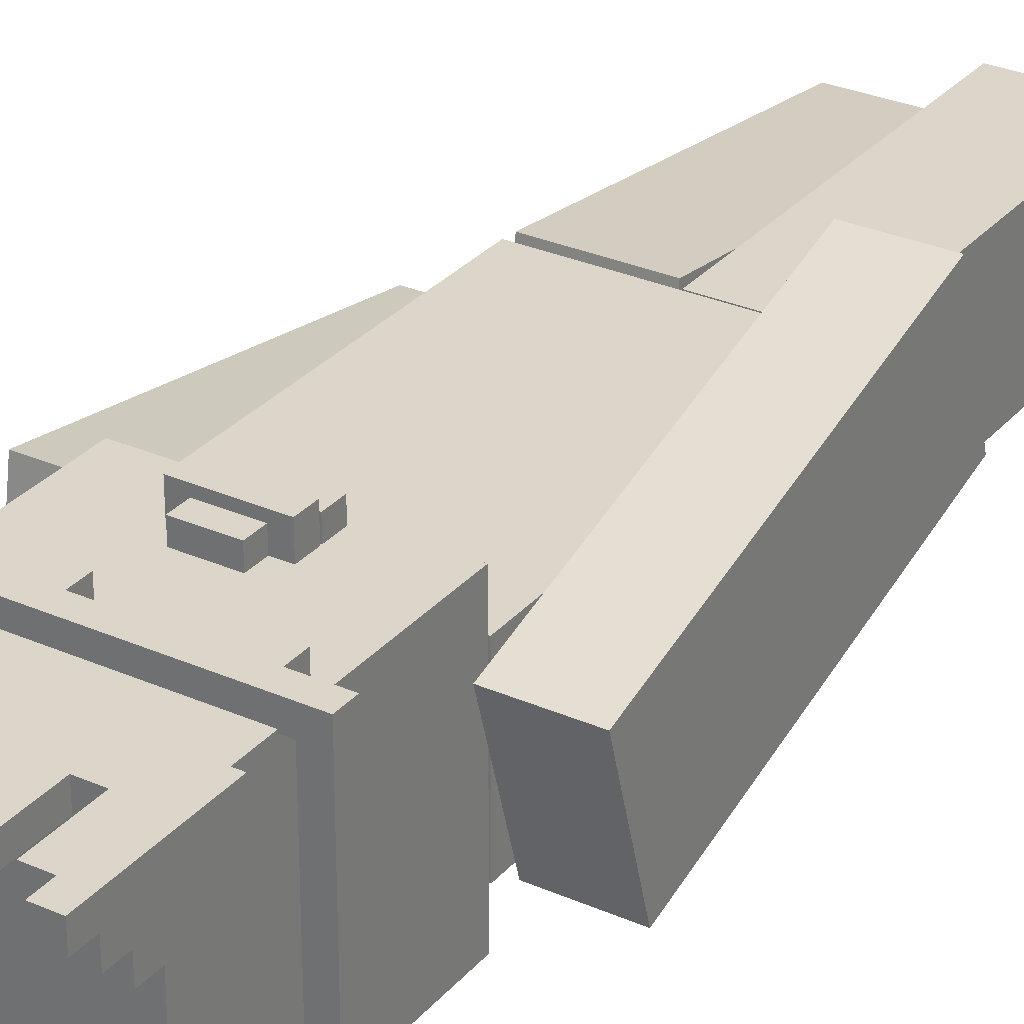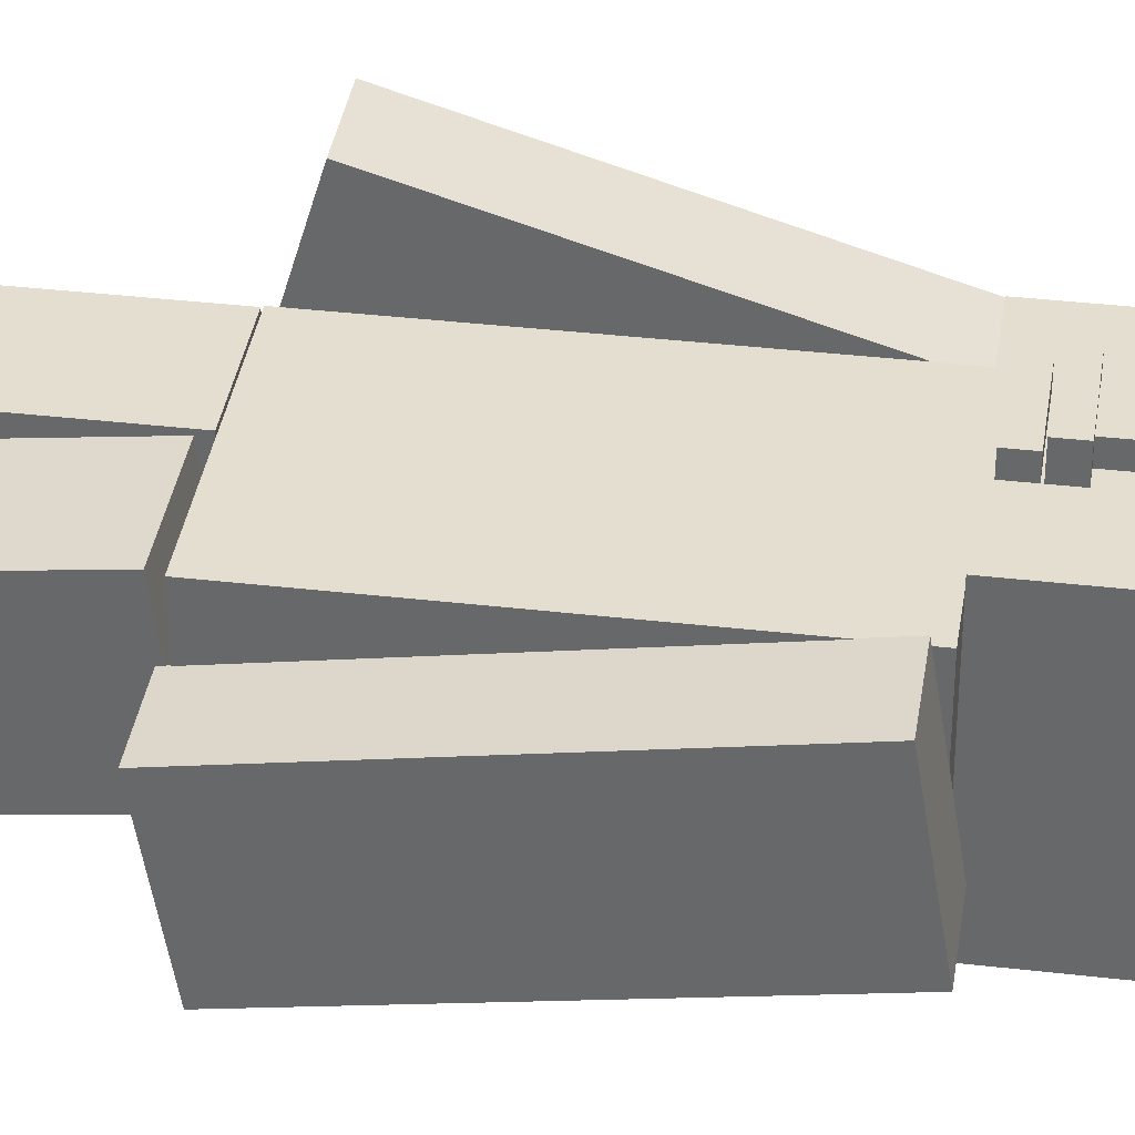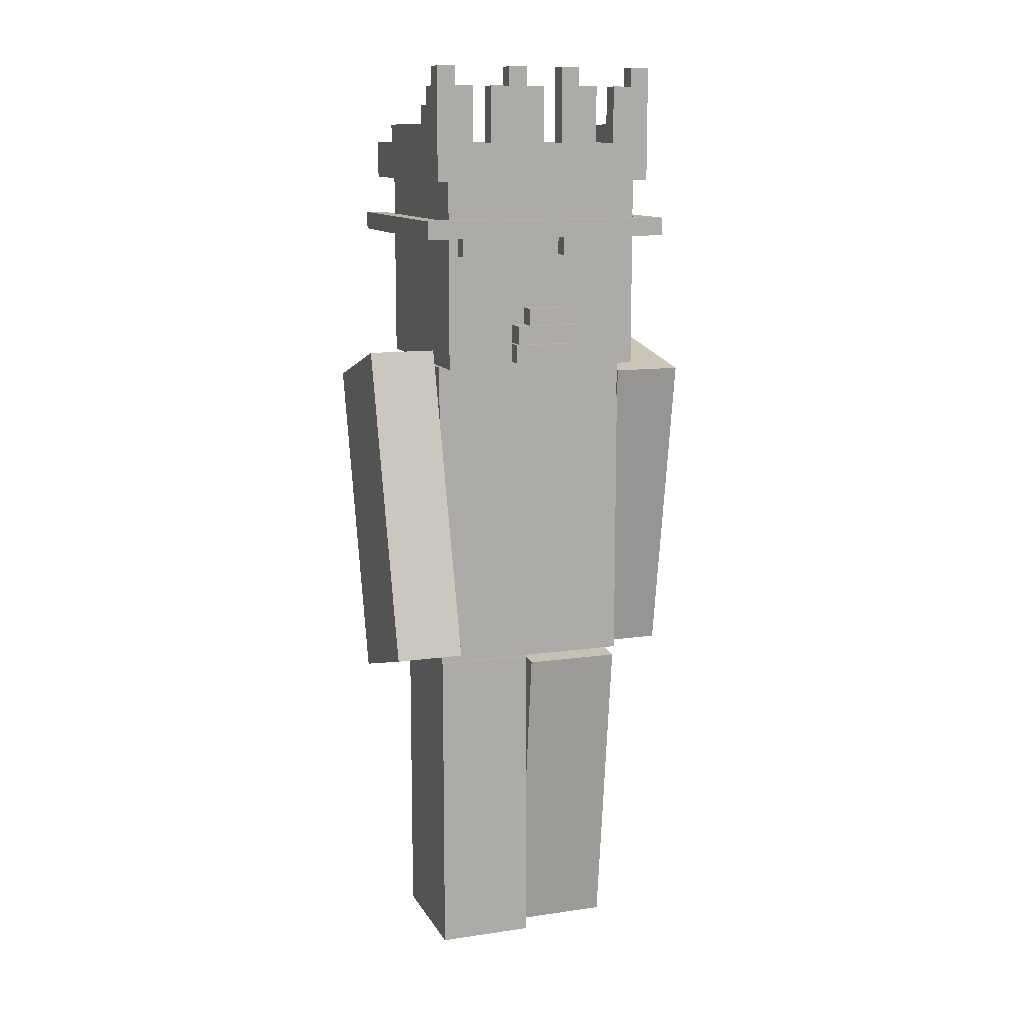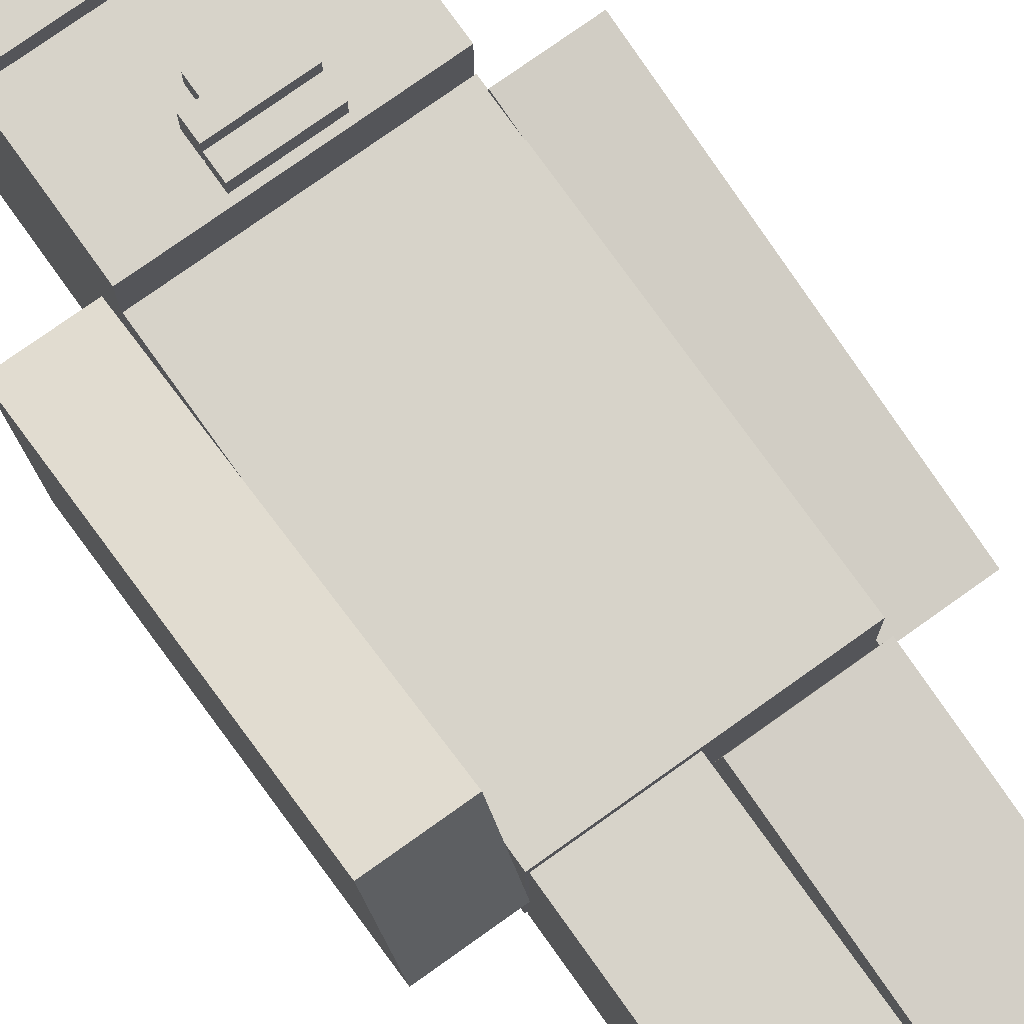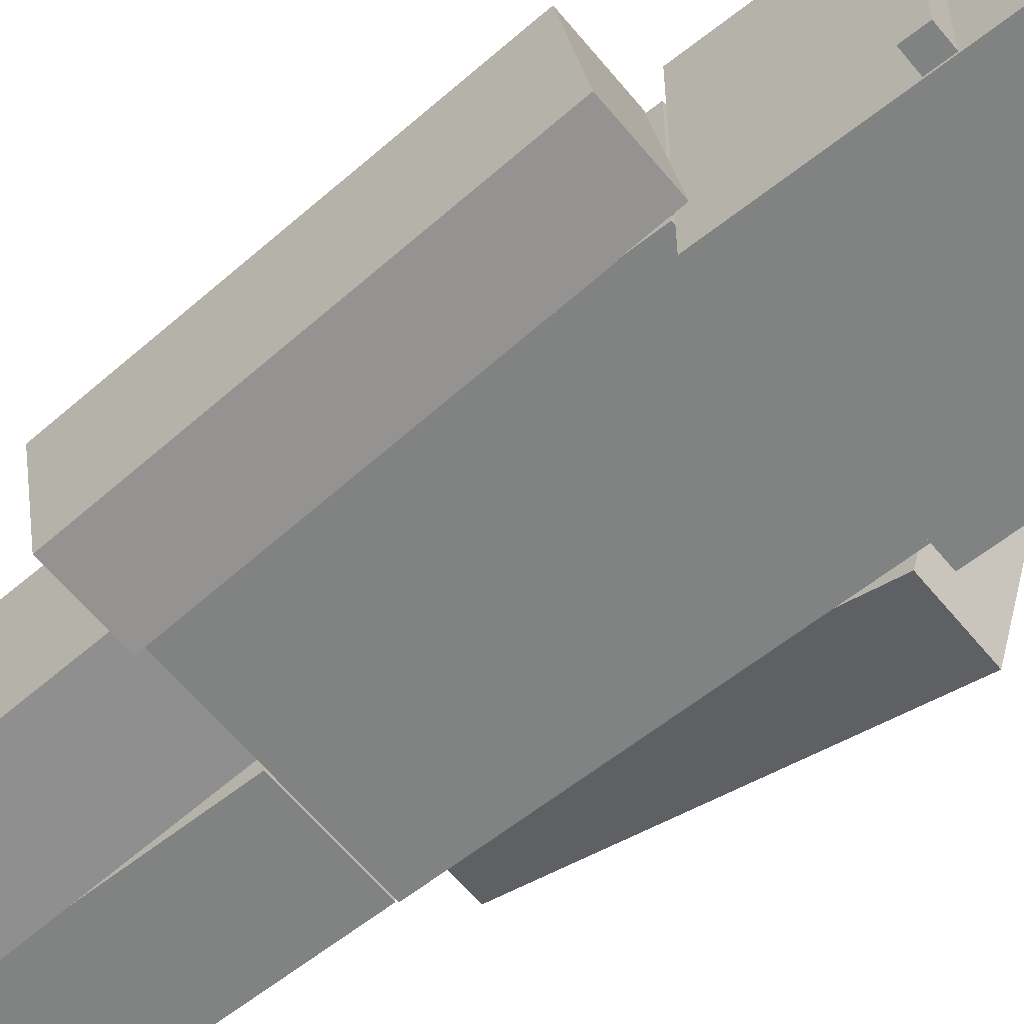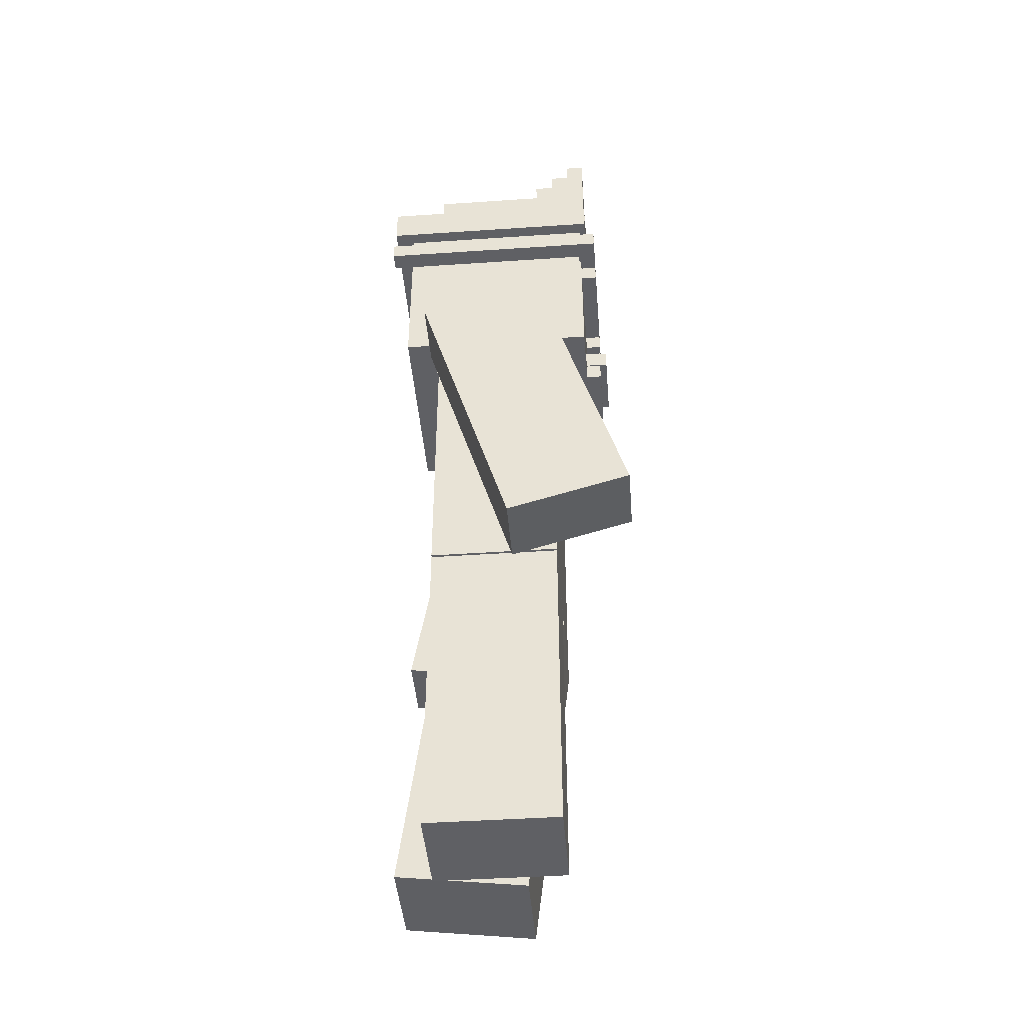
<metadata>
{"format":"obj","ext":"obj","renderer":"f3d","projection":"perspective","resolution":1024,"background":"white","views":[{"elev":30.0,"azim":-147.3,"up":"+Z"},{"elev":36.5,"azim":98.6,"up":"+Z"},{"elev":11.8,"azim":-19.2,"up":"+Y"},{"elev":76.3,"azim":-35.5,"up":"+Z"},{"elev":-60.6,"azim":129.0,"up":"+Z"},{"elev":-43.6,"azim":-85.4,"up":"+Y"}]}
</metadata>
<code>
v 0.3607 268.8 0.3261
v -0.3607 268.8 0.3261
v 0.3607 268.8 0.3261
v -0.3607 268.8 0.3261
v -0.3607 268.8 0.3862
v 0.3607 268.8 0.3862
v -0.3607 268.8 0.3862
v 0.3607 268.8 0.3862
o cube
f 4 7 5 2
f 3 4 2 1
f 8 3 1 6
f 7 8 6 5
f 6 1 2 5
f 7 4 3 8
v 0.4209 268.8 -0.3954
v 0.3607 268.8 -0.3954
v 0.4209 268.8 -0.3954
v 0.3607 268.8 -0.3954
v 0.4209 268.8 0.3862
v 0.4209 268.8 0.3862
o cube_1
f 12 8 6 10
f 11 12 10 9
f 14 11 9 13
f 8 14 13 6
f 13 9 10 6
f 8 12 11 14
v -0.3607 268.8 -0.3954
v -0.4209 268.8 -0.3954
v -0.3607 268.8 -0.3954
v -0.4209 268.8 -0.3954
v -0.4209 268.8 0.3862
v -0.4209 268.8 0.3862
o cube_2
f 18 20 19 16
f 17 18 16 15
f 7 17 15 5
f 20 7 5 19
f 5 15 16 19
f 20 18 17 7
v 0.3006 268.8 0.3261
v 0.06013 268.8 0.3261
v 0.3006 268.7 0.3261
v 0.06013 268.7 0.3261
v 0.06013 268.8 0.3862
v 0.3006 268.8 0.3862
v 0.06013 268.7 0.3862
v 0.3006 268.7 0.3862
o cube_3
f 24 27 25 22
f 23 24 22 21
f 28 23 21 26
f 27 28 26 25
f 26 21 22 25
f 27 24 23 28
v -0.06013 268.8 0.3261
v -0.3006 268.8 0.3261
v -0.06013 268.7 0.3261
v -0.3006 268.7 0.3261
v -0.3006 268.8 0.3862
v -0.06013 268.8 0.3862
v -0.3006 268.7 0.3862
v -0.06013 268.7 0.3862
o cube_4
f 32 35 33 30
f 31 32 30 29
f 36 31 29 34
f 35 36 34 33
f 34 29 30 33
f 35 32 31 36
v 0.375 269.1 -0.3987
v -0.375 269.1 -0.3987
v 0.375 269 -0.3987
v -0.375 269 -0.3987
v -0.375 269.1 0.3513
v 0.375 269.1 0.3513
v -0.375 269 0.3513
v 0.375 269 0.3513
o cube_5
f 40 43 41 38
f 39 40 38 37
f 44 39 37 42
f 43 44 42 41
f 42 37 38 41
f 43 40 39 44
v -0.3125 269.3 0.2888
v -0.375 269.3 0.2888
v -0.3125 269.1 0.2888
v -0.375 269.1 0.2888
v -0.375 269.3 0.3513
v -0.3125 269.3 0.3513
v -0.3125 269.1 0.3513
o cube_6
f 48 41 49 46
f 47 48 46 45
f 51 47 45 50
f 41 51 50 49
f 50 45 46 49
f 41 48 47 51
v 0.375 269.3 0.2888
v 0.3125 269.3 0.2888
v 0.375 269.1 0.2888
v 0.3125 269.1 0.2888
v 0.3125 269.3 0.3513
v 0.375 269.3 0.3513
v 0.3125 269.1 0.3513
o cube_7
f 55 58 56 53
f 54 55 53 52
f 42 54 52 57
f 58 42 57 56
f 57 52 53 56
f 58 55 54 42
v 0.125 269.3 0.2888
v 0.0625 269.3 0.2888
v 0.125 269.1 0.2888
v 0.0625 269.1 0.2888
v 0.0625 269.3 0.3513
v 0.125 269.3 0.3513
v 0.0625 269.1 0.3513
v 0.125 269.1 0.3513
o cube_8
f 62 65 63 60
f 61 62 60 59
f 66 61 59 64
f 65 66 64 63
f 64 59 60 63
f 65 62 61 66
v -0.0625 269.3 0.2888
v -0.125 269.3 0.2888
v -0.0625 269.1 0.2888
v -0.125 269.1 0.2888
v -0.125 269.3 0.3513
v -0.0625 269.3 0.3513
v -0.125 269.1 0.3513
v -0.0625 269.1 0.3513
o cube_9
f 70 73 71 68
f 69 70 68 67
f 74 69 67 72
f 73 74 72 71
f 72 67 68 71
f 73 70 69 74
v -0.125 269.3 0.2888
v -0.1875 269.3 0.2888
v -0.1875 269.1 0.2888
v -0.1875 269.3 0.3513
v -0.125 269.3 0.3513
v -0.1875 269.1 0.3513
o cube_10
f 77 80 78 76
f 70 77 76 75
f 73 70 75 79
f 80 73 79 78
f 79 75 76 78
f 80 77 70 73
v -0.25 269.3 0.2888
v -0.3125 269.3 0.2888
v -0.25 269.1 0.2888
v -0.3125 269.3 0.3513
v -0.25 269.3 0.3513
v -0.25 269.1 0.3513
o cube_11
f 47 51 84 82
f 83 47 82 81
f 86 83 81 85
f 51 86 85 84
f 85 81 82 84
f 51 47 83 86
v 0 269.3 0.2888
v -0.0625 269.3 0.2888
v 0 269.1 0.2888
v -0.0625 269.3 0.3513
v 0 269.3 0.3513
v 0 269.1 0.3513
o cube_12
f 69 74 90 88
f 89 69 88 87
f 92 89 87 91
f 74 92 91 90
f 91 87 88 90
f 74 69 89 92
v 0.1875 269.3 0.2888
v 0.125 269.3 0.2888
v 0.1875 269.1 0.2888
v 0.125 269.3 0.3513
v 0.1875 269.3 0.3513
v 0.1875 269.1 0.3513
o cube_13
f 61 66 96 94
f 95 61 94 93
f 98 95 93 97
f 66 98 97 96
f 97 93 94 96
f 66 61 95 98
v 0.3125 269.3 0.2888
v 0.25 269.3 0.2888
v 0.25 269.1 0.2888
v 0.25 269.3 0.3513
v 0.3125 269.3 0.3513
v 0.25 269.1 0.3513
o cube_14
f 101 104 102 100
f 55 101 100 99
f 58 55 99 103
f 104 58 103 102
f 103 99 100 102
f 104 101 55 58
v 0.375 269.3 0.2263
v 0.3125 269.3 0.2263
v 0.375 269.1 0.2263
v 0.3125 269.1 0.2263
v 0.375 269.3 0.2888
o cube_15
f 108 55 99 106
f 107 108 106 105
f 54 107 105 109
f 55 54 109 99
f 109 105 106 99
f 55 108 107 54
v 0.375 269.1 -0.2112
v 0.3125 269.1 -0.2112
v 0.375 269.1 -0.2112
v 0.3125 269.1 -0.2112
v 0.3125 269.1 0.1638
v 0.375 269.1 0.1638
v 0.3125 269.1 0.1638
v 0.375 269.1 0.1638
o cube_16
f 113 116 114 111
f 112 113 111 110
f 117 112 110 115
f 116 117 115 114
f 115 110 111 114
f 116 113 112 117
v -0.3125 269.1 -0.2112
v -0.375 269.1 -0.2112
v -0.3125 269.1 -0.2112
v -0.375 269.1 -0.2112
v -0.375 269.1 0.1638
v -0.3125 269.1 0.1638
v -0.375 269.1 0.1638
v -0.3125 269.1 0.1638
o cube_17
f 121 124 122 119
f 120 121 119 118
f 125 120 118 123
f 124 125 123 122
f 123 118 119 122
f 124 121 120 125
v -0.3125 269.2 0.1638
v -0.375 269.2 0.1638
v -0.375 269.2 0.2263
v -0.3125 269.2 0.2263
v -0.375 269.1 0.2263
v -0.3125 269.1 0.2263
o cube_18
f 124 130 128 127
f 125 124 127 126
f 131 125 126 129
f 130 131 129 128
f 129 126 127 128
f 130 124 125 131
v 0.375 269.2 0.1638
v 0.3125 269.2 0.1638
v 0.3125 269.2 0.2263
v 0.375 269.2 0.2263
o cube_19
f 116 108 134 133
f 117 116 133 132
f 107 117 132 135
f 108 107 135 134
f 135 132 133 134
f 108 116 117 107
v -0.3125 269.3 0.2263
v -0.375 269.3 0.2263
v -0.375 269.3 0.2888
o cube_20
f 130 48 138 137
f 131 130 137 136
f 47 131 136 82
f 48 47 82 138
f 82 136 137 138
f 48 130 131 47
v -0.06331 268.5 0.3849
v -0.06331 268.5 0.3849
v 0.0692 268.5 0.3849
v 0.0692 268.5 0.3849
v 0.0692 268.5 -0.03773
v 0.0692 268.5 -0.03773
v -0.06331 268.5 -0.03773
v -0.06331 268.5 -0.03773
o arm.2
f 141 142 140 139
f 143 144 142 141
f 145 146 144 143
f 139 140 146 145
f 142 144 146 140
f 143 141 139 145
v -0.1088 268.4 0.4087
v -0.1088 268.5 0.4087
v 0.1147 268.4 0.4087
v 0.1147 268.5 0.4087
v 0.1147 268.4 -0.06152
v 0.1147 268.5 -0.06152
v -0.1088 268.4 -0.06152
v -0.1088 268.5 -0.06152
o arm.1
f 149 150 148 147
f 151 152 150 149
f 153 154 152 151
f 147 148 154 153
f 150 152 154 148
f 151 149 147 153
v -0.1088 268.3 0.3849
v -0.1088 268.4 0.3849
v 0.1147 268.3 0.3849
v 0.1147 268.4 0.3849
v 0.1147 268.3 -0.03773
v 0.1147 268.4 -0.03773
v -0.1088 268.3 -0.03773
v -0.1088 268.4 -0.03773
o arm
f 157 158 156 155
f 159 160 158 157
f 161 162 160 159
f 155 156 162 161
f 158 160 162 156
f 159 157 155 161
v 0.008483 266.2 0.08457
v 0.008483 267.2 0.2143
v 0.3254 266.2 0.08457
v 0.3254 267.2 0.2143
v 0.3254 266.2 -0.3349
v 0.3254 267.3 -0.2052
v 0.008483 266.2 -0.3349
v 0.008483 267.3 -0.2052
o leg
f 165 166 164 163
f 167 168 166 165
f 169 170 168 167
f 163 164 170 169
f 166 168 170 164
f 167 165 163 169
v -0.3286 266.2 0.2113
v -0.3286 267.2 0.2113
v -0.01166 266.2 0.2113
v -0.01166 267.2 0.2113
v -0.01166 266.2 -0.2113
v -0.01166 267.2 -0.2113
v -0.3286 266.2 -0.2113
v -0.3286 267.2 -0.2113
o leg.1
f 173 174 172 171
f 175 176 174 173
f 177 178 176 175
f 171 172 178 177
f 174 176 178 172
f 175 173 171 177
v 0.3308 267.2 0.05549
v 0.3308 268.3 0.2272
v 0.5543 267.2 0.05549
v 0.5543 268.3 0.2272
v 0.5543 267.3 -0.3616
v 0.5543 268.3 -0.1899
v 0.3308 267.3 -0.3616
v 0.3308 268.3 -0.1899
o arm_1
f 181 182 180 179
f 183 184 182 181
f 185 186 184 183
f 179 180 186 185
f 182 184 186 180
f 183 181 179 185
v -0.3327 267.3 0.2113
v -0.3327 268.3 0.2113
v 0.3327 267.3 0.2113
v 0.3327 268.3 0.2113
v 0.3327 267.3 -0.2113
v 0.3327 268.3 -0.2113
v -0.3327 267.3 -0.2113
v -0.3327 268.3 -0.2113
o body
f 189 190 188 187
f 191 192 190 189
f 193 194 192 191
f 187 188 194 193
f 190 192 194 188
f 191 189 187 193
v -0.3327 268.3 0.3327
v -0.3327 269 0.3327
v 0.3327 268.3 0.3327
v 0.3327 269 0.3327
v 0.3327 268.3 -0.3327
v 0.3327 269 -0.3327
v -0.3327 268.3 -0.3327
v -0.3327 269 -0.3327
o Head
f 197 198 196 195
f 199 200 198 197
f 201 202 200 199
f 195 196 202 201
f 198 200 202 196
f 199 197 195 201
v -0.5628 267.4 0.4669
v -0.5628 268.4 0.1634
v -0.3393 267.4 0.4669
v -0.3393 268.4 0.1634
v -0.3393 267.2 0.06191
v -0.3393 268.2 -0.2417
v -0.5628 267.2 0.06191
v -0.5628 268.2 -0.2417
o arm.1_1
f 205 206 204 203
f 207 208 206 205
f 209 210 208 207
f 203 204 210 209
f 206 208 210 204
f 207 205 203 209

</code>
